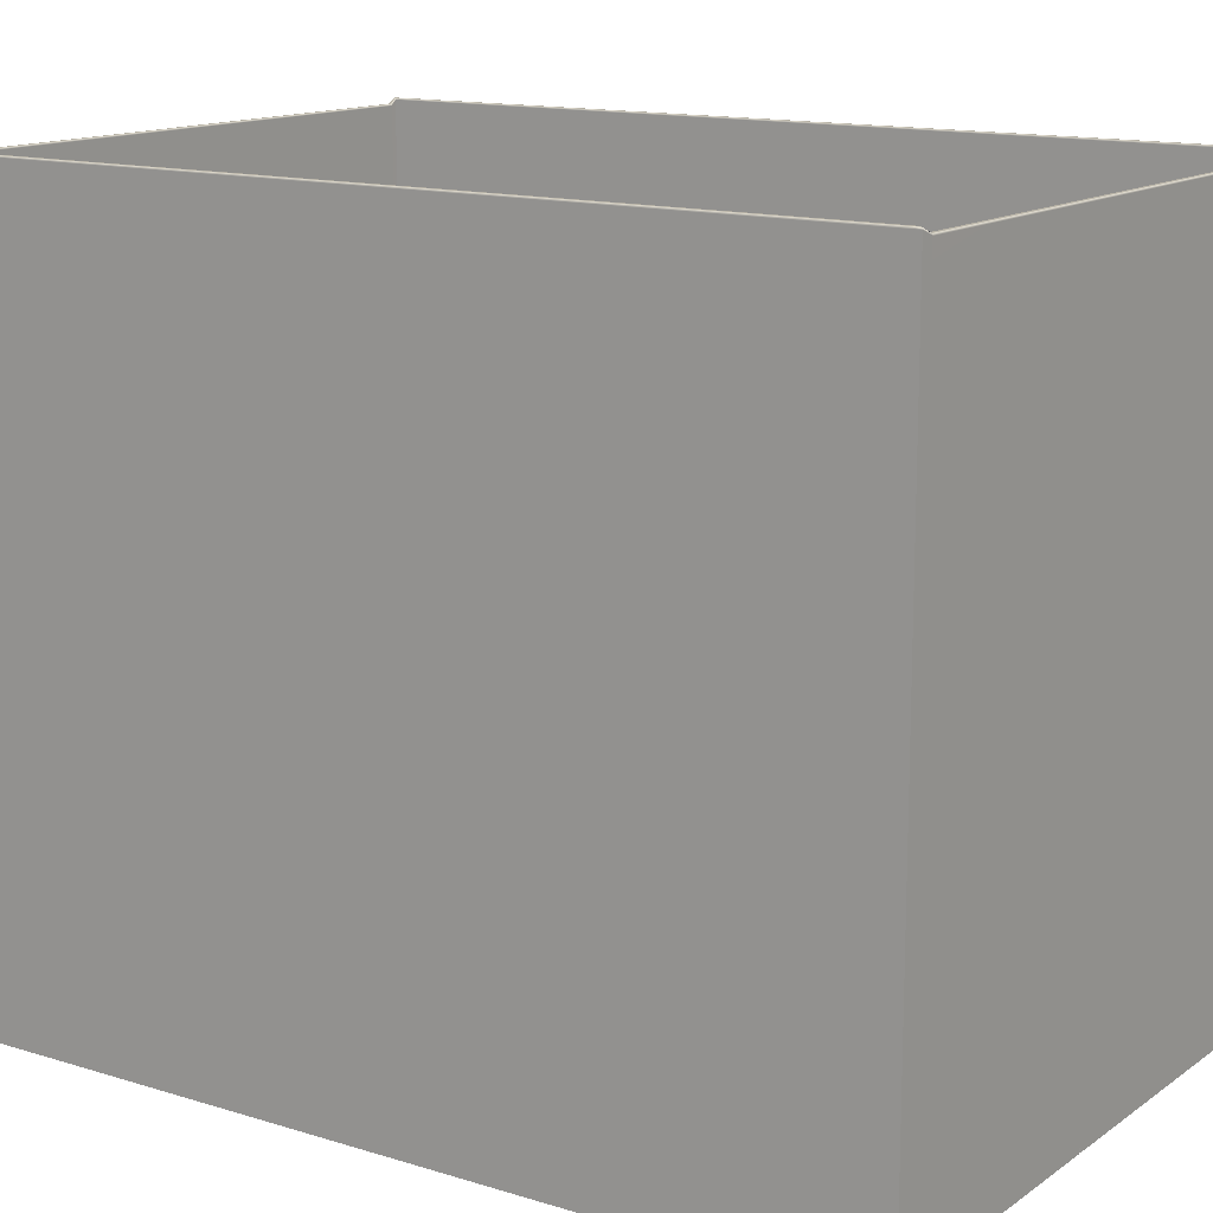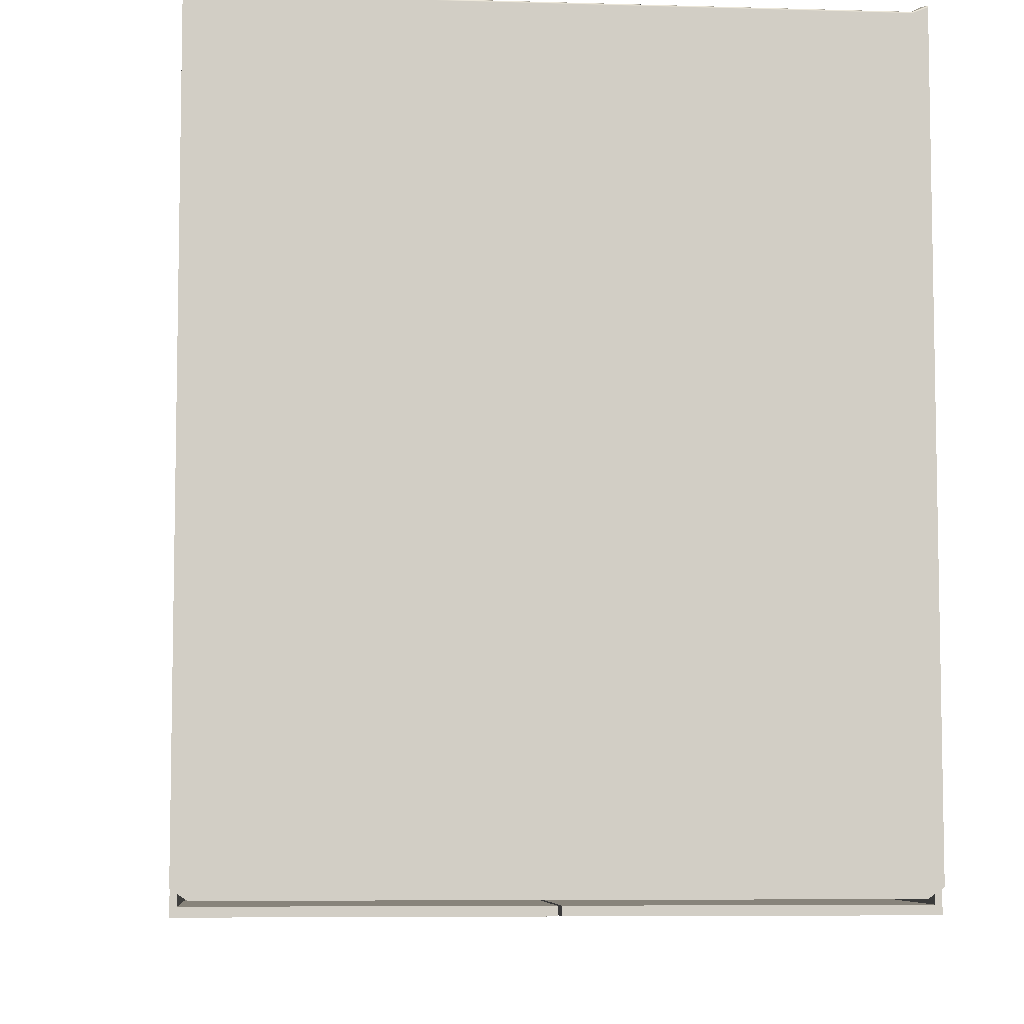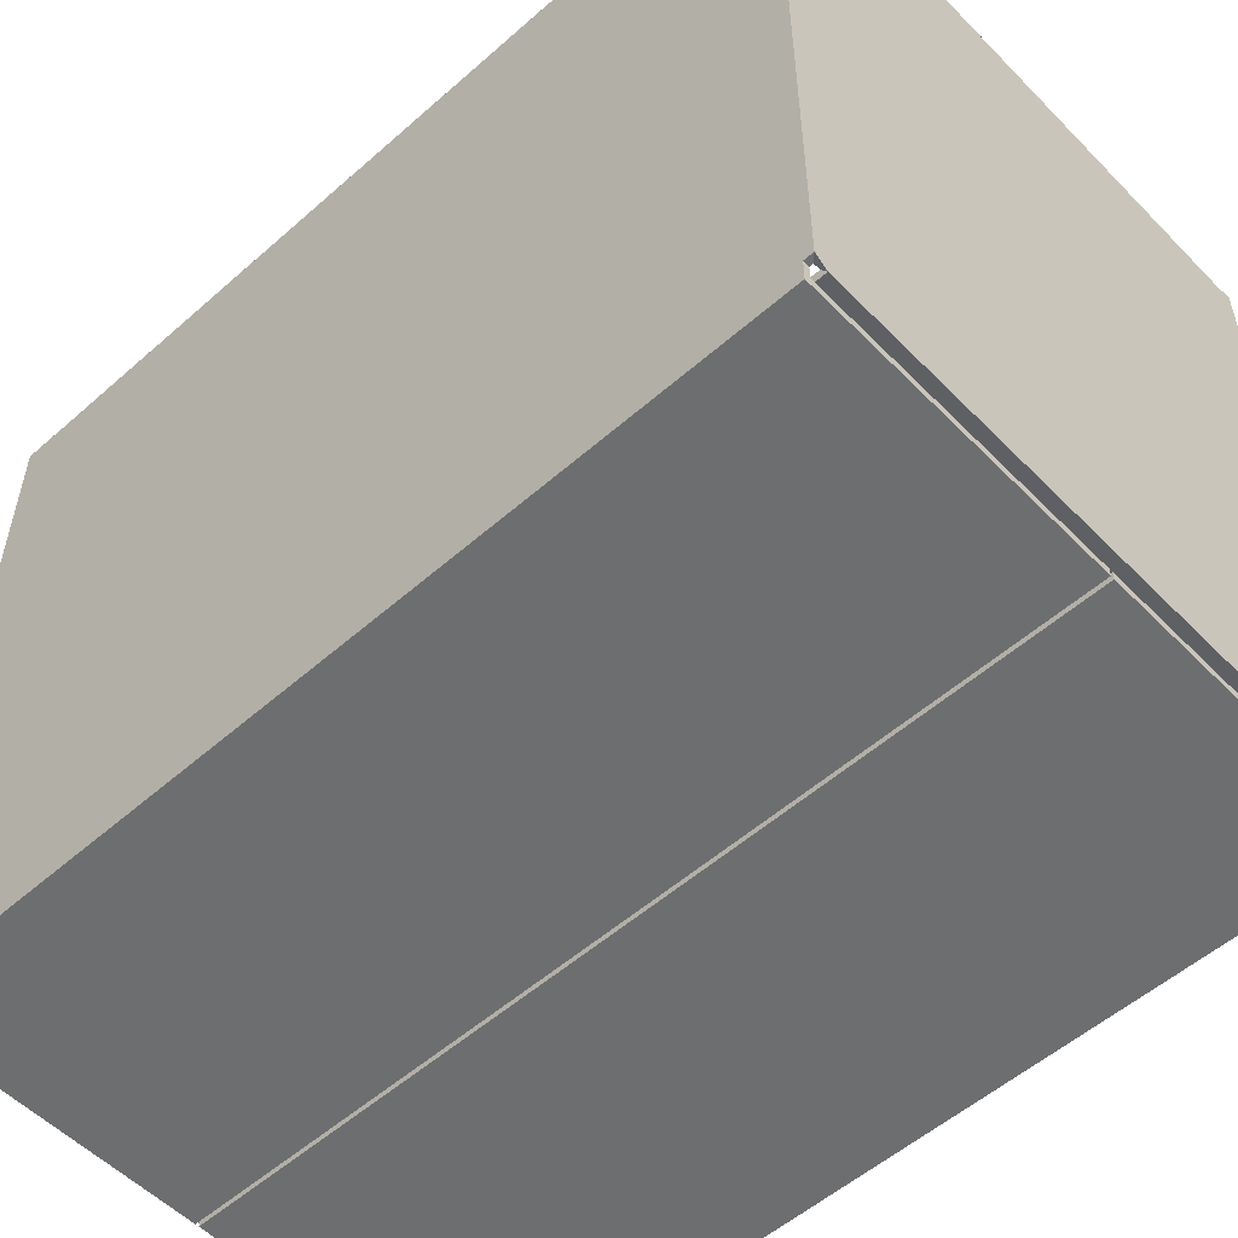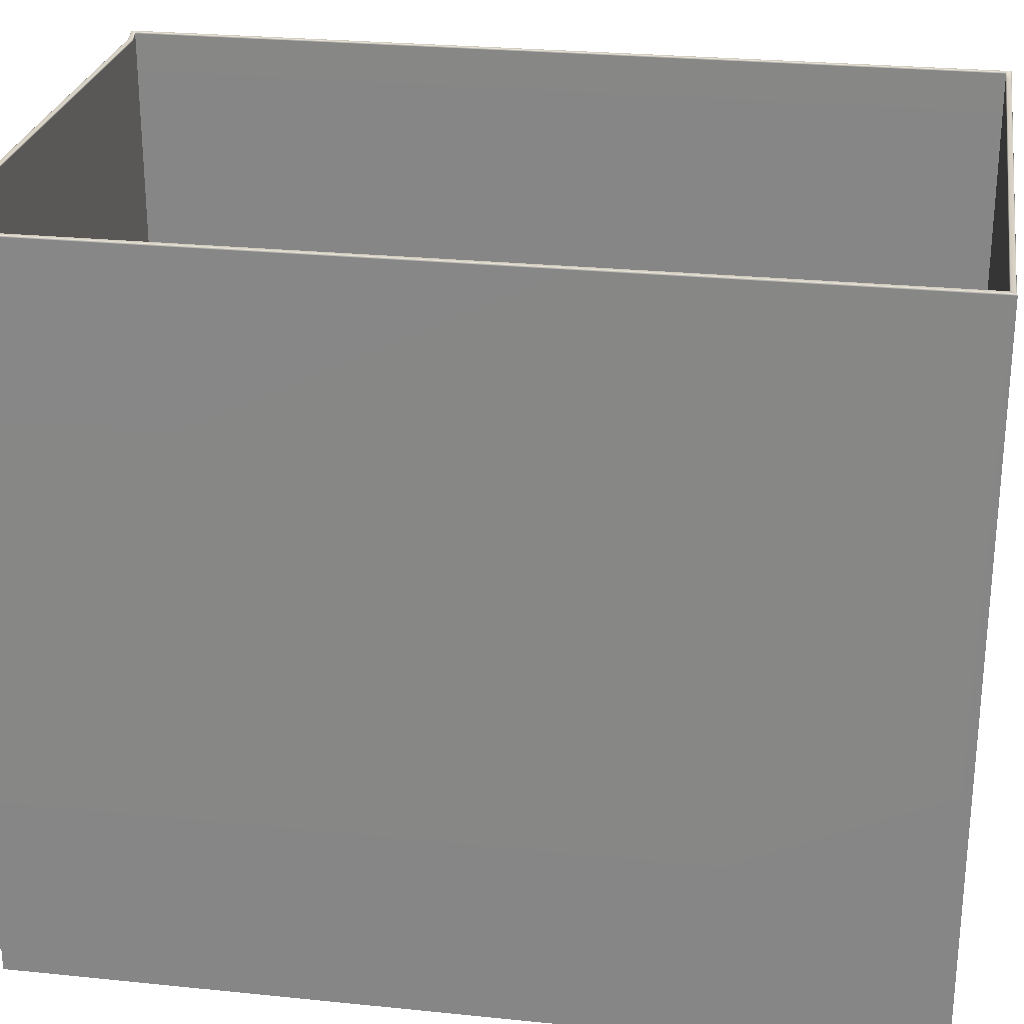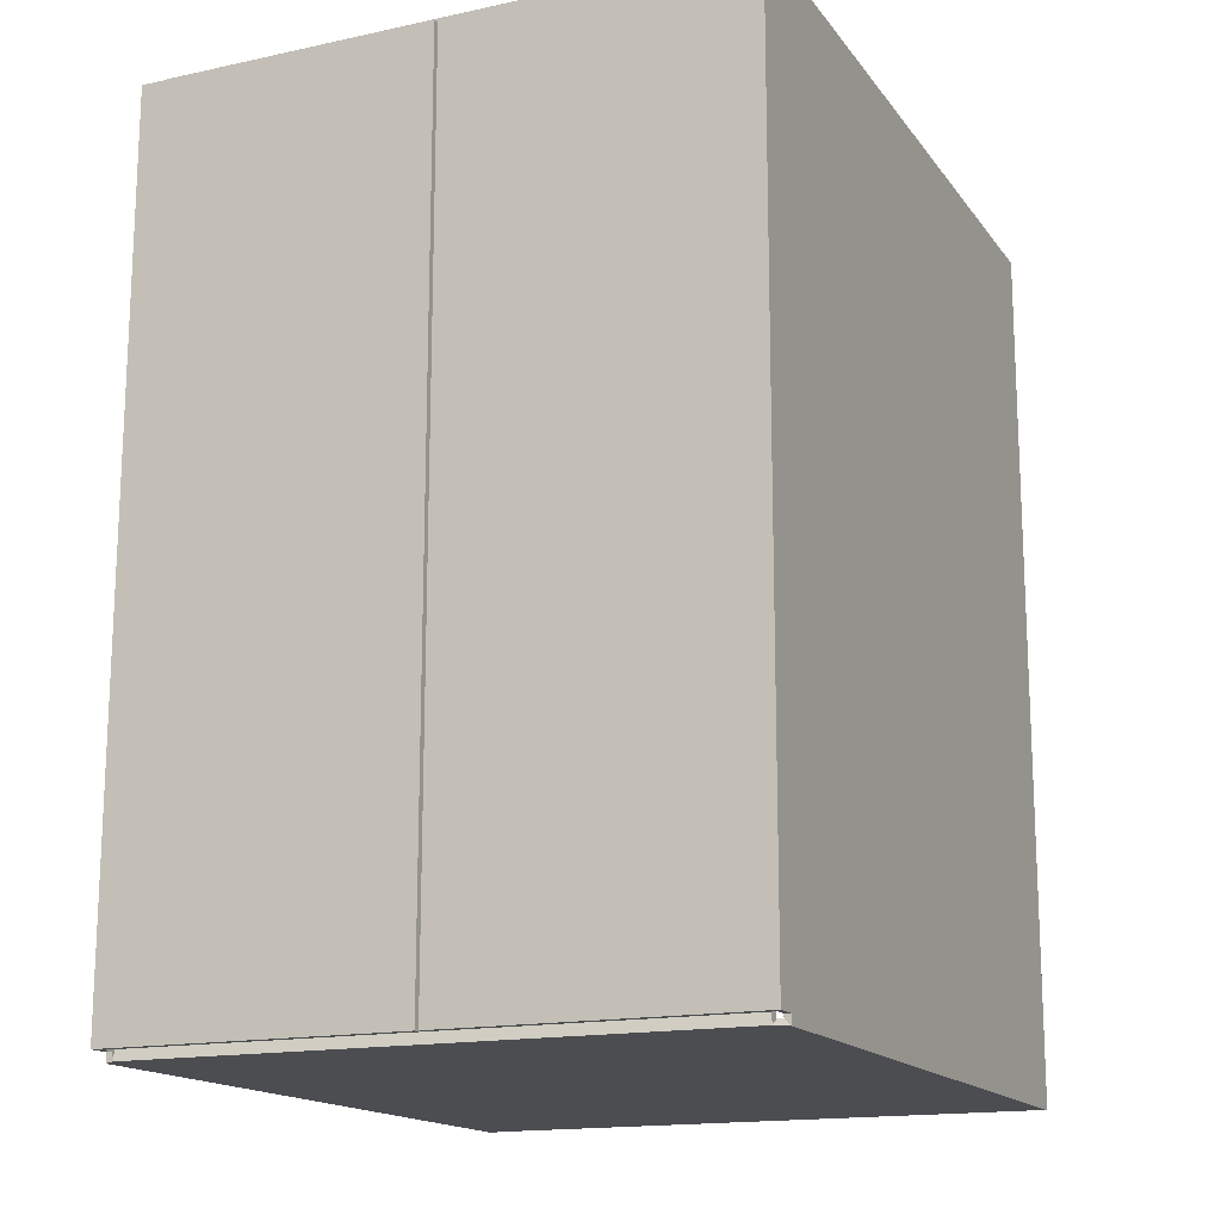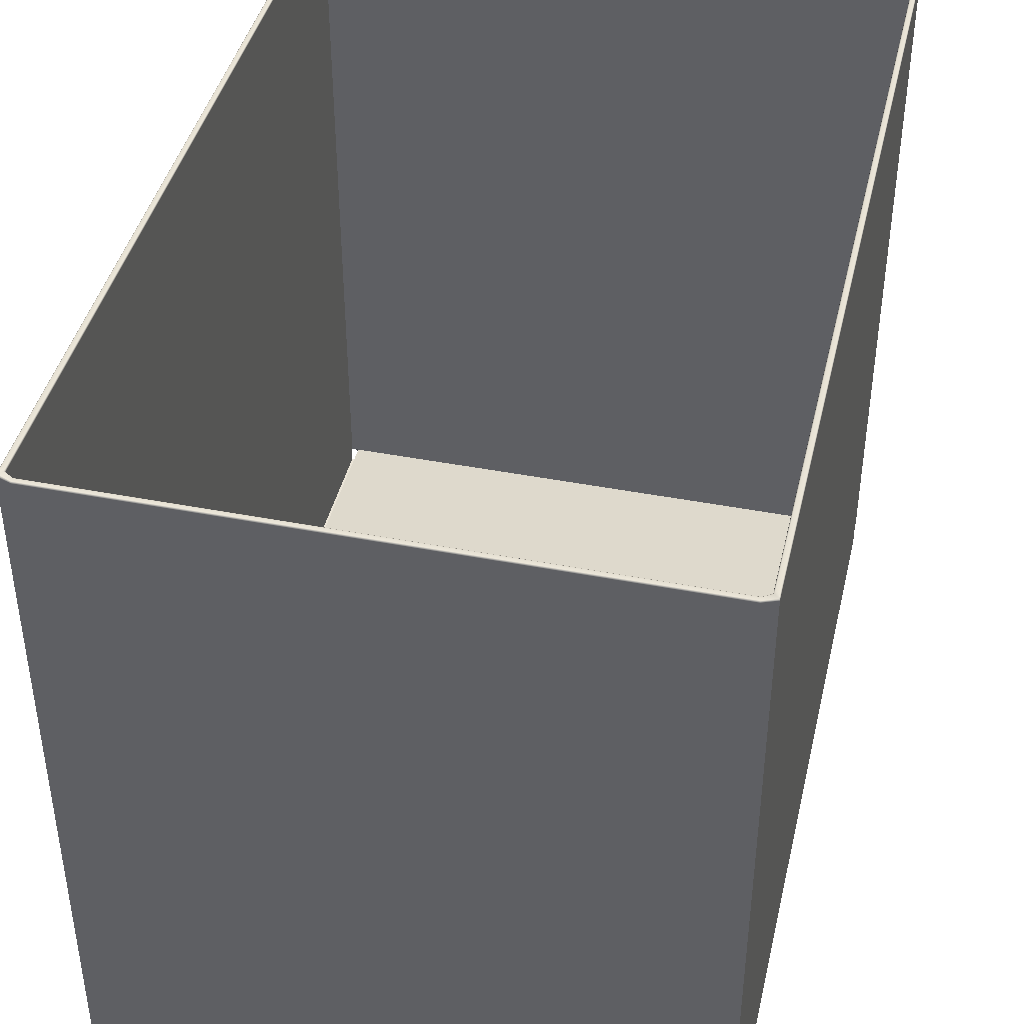
<metadata>
{"format":"obj","ext":"obj","renderer":"f3d","projection":"perspective","resolution":1024,"background":"white","views":[{"elev":13.9,"azim":124.2,"up":"+Z"},{"elev":-6.7,"azim":175.0,"up":"+Z"},{"elev":-54.3,"azim":-46.9,"up":"+Z"},{"elev":26.1,"azim":-80.7,"up":"+Z"},{"elev":-16.0,"azim":-155.9,"up":"+Y"},{"elev":42.1,"azim":13.1,"up":"+Z"}]}
</metadata>
<code>
o Box_29
v 0.09528 -0.1457 -0.1387
v 0.09528 0.1439 -0.1387
v -0.09531 -0.1457 -0.1387
v -0.09531 0.1439 -0.1387
v -0.09531 -0.06392 -0.1387
v 0.09528 -0.06392 -0.1387
v -0.09531 0.06175 -0.1387
v 0.09528 0.06175 -0.1387
v 0.09798 -0.1457 -0.1387
v 0.09798 0.1439 -0.1387
v -0.09774 0.1439 -0.1387
v -0.09726 -0.1457 -0.1387
v -0.09774 0.143 -0.1387
v 0.09798 0.143 -0.1387
v 0.09798 -0.1445 -0.1387
v -0.09726 -0.1445 -0.1387
v 0.09798 -0.1445 -0.1433
v 0.09798 0.143 -0.1433
v 0.000789 -0.1445 -0.1433
v 0.000931 0.143 -0.1433
v -0.09726 -0.1445 -0.1433
v -0.000353 -0.1445 -0.1433
v -0.09774 0.143 -0.1433
v -0.000212 0.143 -0.1433
v 0.09994 -0.1445 -0.1387
v 0.09994 0.143 -0.1387
v -0.09921 -0.1445 -0.1387
v -0.09921 -0.1476 -0.1387
v -0.09531 0.1458 -0.1418
v 0.09528 0.1458 -0.1418
v -0.09531 -0.1476 -0.1418
v 0.09528 -0.1476 -0.1418
v 0.09994 -0.1445 -0.1461
v 0.09994 0.143 -0.1461
v 0.000789 -0.1445 -0.1461
v 0.000931 0.143 -0.1461
v -0.09531 -0.06367 -0.1414
v 0.09528 -0.06367 -0.1414
v 0.09528 0.0615 -0.1414
v -0.09531 0.0615 -0.1414
v 0.09994 0.1458 -0.1387
v 0.09994 -0.1476 -0.1387
v -0.09969 0.1458 -0.1387
v -0.09969 0.143 -0.1387
v -0.09921 -0.1445 -0.1461
v -0.000353 -0.1445 -0.1461
v -0.09969 0.143 -0.1461
v -0.000212 0.143 -0.1461
v 0.09994 0.143 0.09618
v 0.09982 0.143 0.09657
v 0.09955 0.143 0.09673
v 0.09994 -0.1445 0.09618
v 0.09982 -0.1445 0.09657
v 0.09955 -0.1445 0.09673
v -0.09921 -0.1476 0.09618
v -0.0991 -0.1475 0.09657
v -0.09882 -0.1472 0.09673
v -0.09921 -0.1445 0.09618
v -0.0991 -0.1445 0.09657
v -0.09882 -0.1445 0.09673
v -0.09531 0.1458 0.09446
v -0.09531 0.1457 0.09485
v -0.09531 0.1454 0.09501
v 0.09528 0.1458 0.09446
v 0.09528 0.1457 0.09485
v 0.09528 0.1454 0.09501
v 0.09528 -0.1476 0.09446
v 0.09528 -0.1475 0.09485
v 0.09528 -0.1472 0.09501
v -0.09531 -0.1476 0.09446
v -0.09531 -0.1475 0.09485
v -0.09531 -0.1472 0.09501
v 0.09994 0.1458 0.09618
v 0.09982 0.1457 0.09657
v 0.09955 0.1454 0.09673
v 0.09994 -0.1476 0.09618
v 0.09982 -0.1475 0.09657
v 0.09955 -0.1472 0.09673
v -0.09969 0.1458 0.09618
v -0.09958 0.1457 0.09657
v -0.0993 0.1454 0.09673
v -0.09969 0.143 0.09618
v -0.09958 0.143 0.09657
v -0.0993 0.143 0.09673
v 0.09798 0.143 0.09618
v 0.0981 0.143 0.09657
v 0.09837 0.143 0.09673
v 0.09798 -0.1445 0.09618
v 0.0981 -0.1445 0.09657
v 0.09837 -0.1445 0.09673
v -0.09726 -0.1457 0.09618
v -0.09737 -0.1458 0.09657
v -0.09765 -0.1461 0.09673
v -0.09726 -0.1445 0.09618
v -0.09737 -0.1445 0.09657
v -0.09765 -0.1445 0.09673
v 0.09528 0.1439 0.09446
v 0.09528 0.144 0.09485
v 0.09528 0.1442 0.09501
v -0.09531 0.1439 0.09446
v -0.09531 0.144 0.09485
v -0.09531 0.1442 0.09501
v 0.09528 -0.1457 0.09446
v 0.09528 -0.1458 0.09485
v 0.09528 -0.1461 0.09501
v -0.09531 -0.1457 0.09446
v -0.09531 -0.1458 0.09485
v -0.09531 -0.1461 0.09501
v 0.09798 0.1439 0.09618
v 0.0981 0.144 0.09657
v 0.09837 0.1442 0.09673
v 0.09798 -0.1457 0.09618
v 0.0981 -0.1458 0.09657
v 0.09837 -0.1461 0.09673
v -0.09774 0.1439 0.09618
v -0.09785 0.144 0.09657
v -0.09813 0.1442 0.09673
v -0.09774 0.143 0.09618
v -0.09785 0.143 0.09657
v -0.09813 0.143 0.09673
f 33 35 36 34
f 32 31 37 38
f 29 30 39 40
f 46 45 47 48
f 25 33 34 26
f 45 27 44 47
f 19 17 18 20
f 1 6 5 3
f 4 7 8 2
f 21 22 24 23
f 17 15 14 18
f 16 21 23 13
f 16 12 28 27
f 17 19 35 33
f 35 19 20 36
f 20 18 34 36
f 3 5 37 31
f 5 6 38 37
f 6 1 32 38
f 2 8 39 30
f 8 7 40 39
f 7 4 29 40
f 10 2 30 41
f 1 9 42 32
f 4 11 43 29
f 12 3 31 28
f 11 13 44 43
f 14 10 41 26
f 9 15 25 42
f 22 21 45 46
f 23 24 48 47
f 22 46 48 24
f 15 17 33 25
f 18 14 26 34
f 13 23 47 44
f 21 16 27 45
f 52 25 26 49
f 55 58 27 28
f 30 29 61 64
f 31 32 67 70
f 30 64 73 41
f 67 32 42 76
f 61 29 43 79
f 31 70 55 28
f 44 82 79 43
f 49 26 41 73
f 42 25 52 76
f 27 58 82 44
f 15 88 85 14
f 91 12 16 94
f 2 97 100 4
f 3 106 103 1
f 2 10 109 97
f 103 112 9 1
f 100 115 11 4
f 3 12 91 106
f 13 11 115 118
f 85 109 10 14
f 9 112 88 15
f 94 16 13 118
f 93 96 60 57
f 99 111 75 66
f 114 105 69 78
f 117 102 63 81
f 108 93 57 72
f 120 117 81 84
f 111 87 51 75
f 90 114 78 54
f 54 51 87 90
f 66 63 102 99
f 72 69 105 108
f 60 96 120 84
f 49 50 53 52
f 50 51 54 53
f 52 53 77 76
f 53 54 78 77
f 55 56 59 58
f 56 57 60 59
f 58 59 83 82
f 59 60 84 83
f 61 62 65 64
f 62 63 66 65
f 64 65 74 73
f 65 66 75 74
f 67 68 71 70
f 68 69 72 71
f 57 56 71 72
f 56 55 70 71
f 51 50 74 75
f 50 49 73 74
f 69 68 77 78
f 68 67 76 77
f 63 62 80 81
f 62 61 79 80
f 81 80 83 84
f 80 79 82 83
f 85 86 110 109
f 86 87 111 110
f 87 86 89 90
f 86 85 88 89
f 91 92 107 106
f 92 93 108 107
f 93 92 95 96
f 92 91 94 95
f 97 98 101 100
f 98 99 102 101
f 100 101 116 115
f 101 102 117 116
f 103 104 113 112
f 104 105 114 113
f 105 104 107 108
f 104 103 106 107
f 99 98 110 111
f 98 97 109 110
f 90 89 113 114
f 89 88 112 113
f 115 116 119 118
f 116 117 120 119
f 96 95 119 120
f 95 94 118 119

</code>
